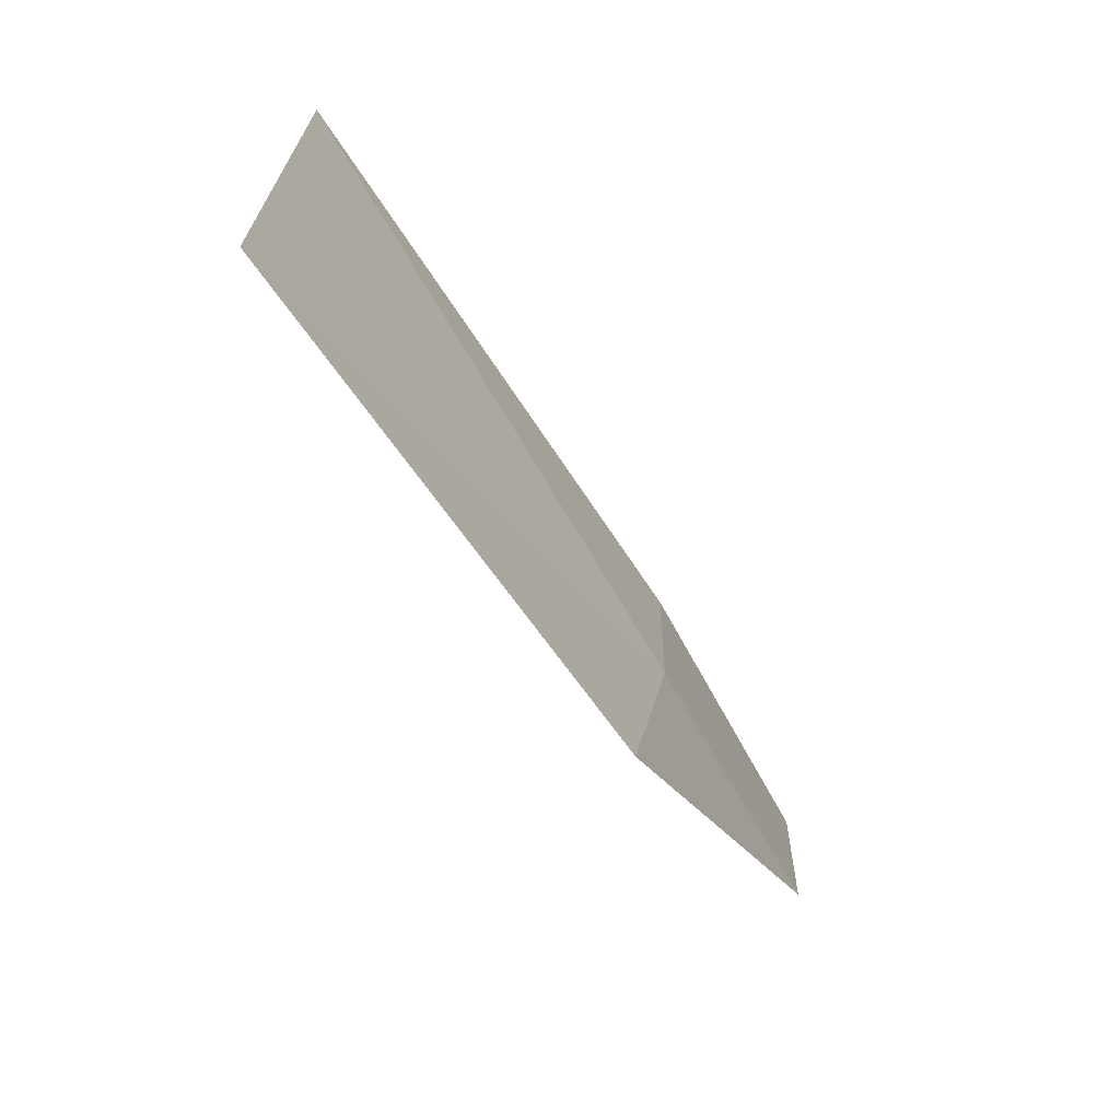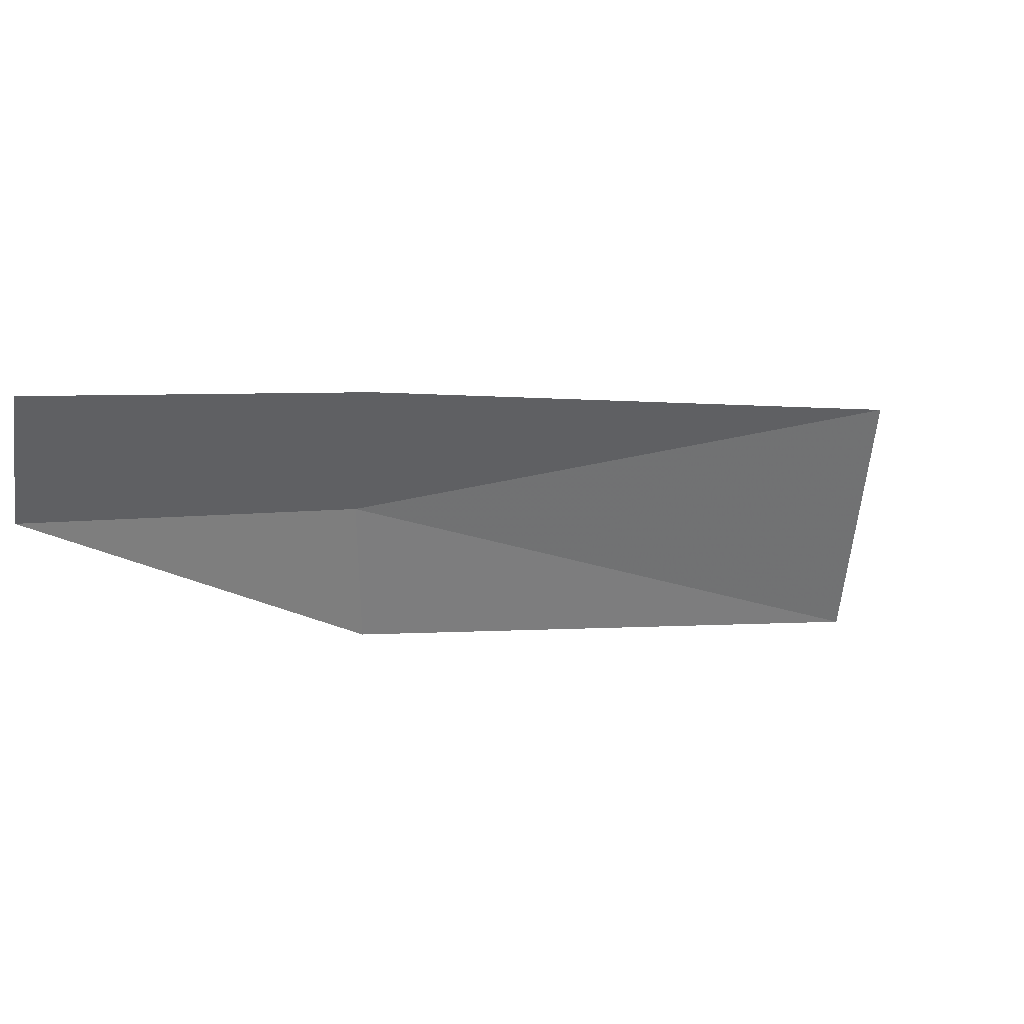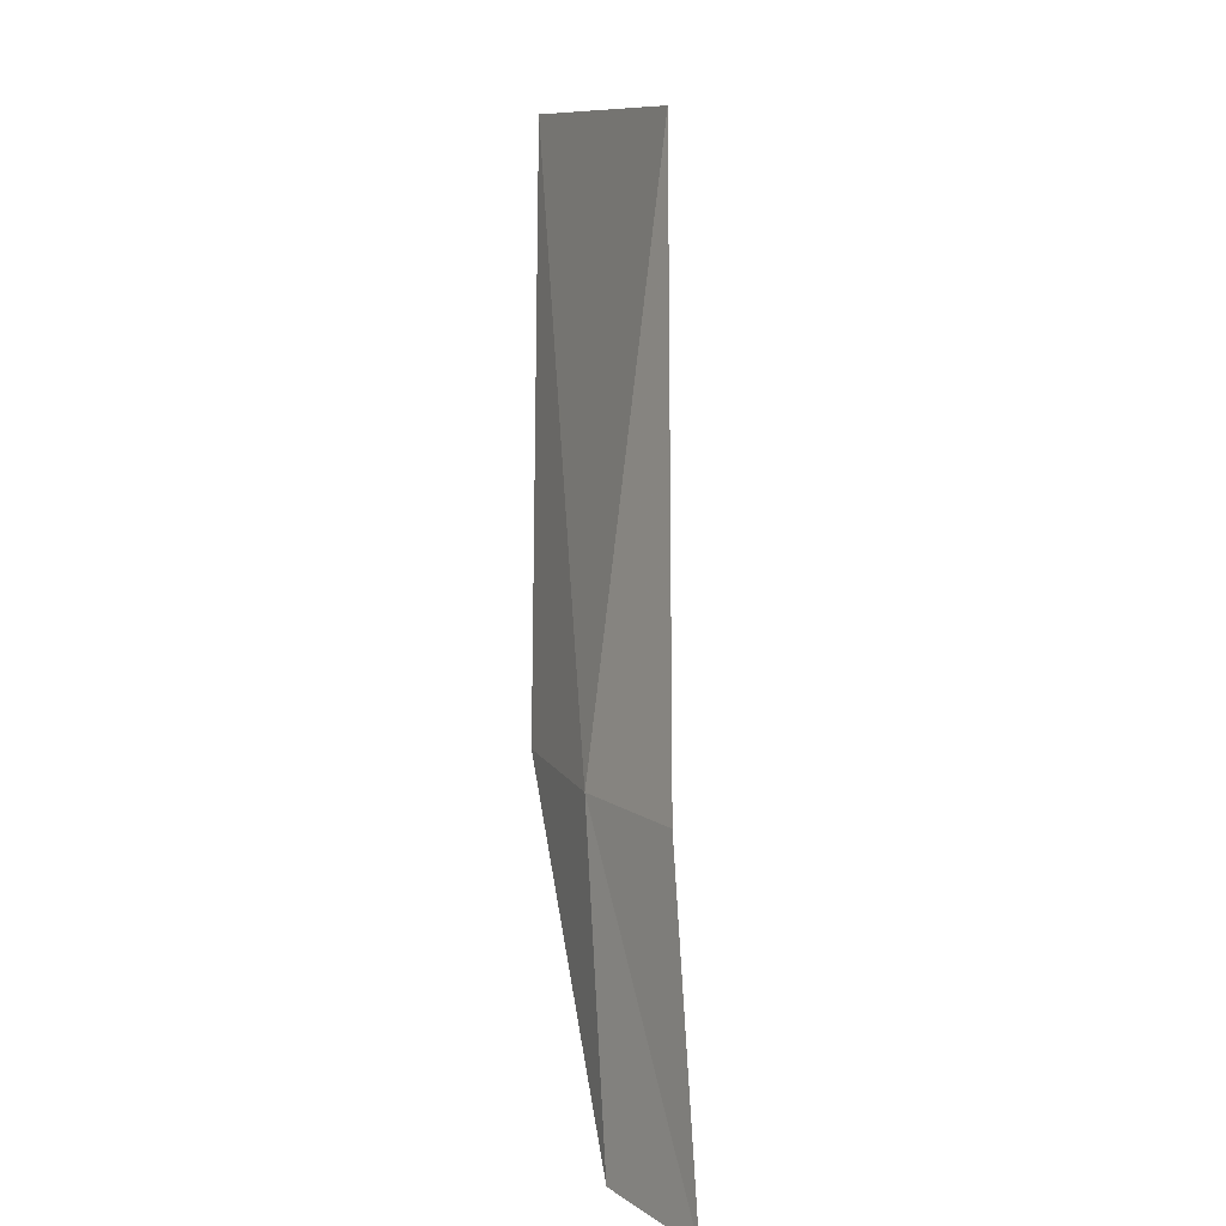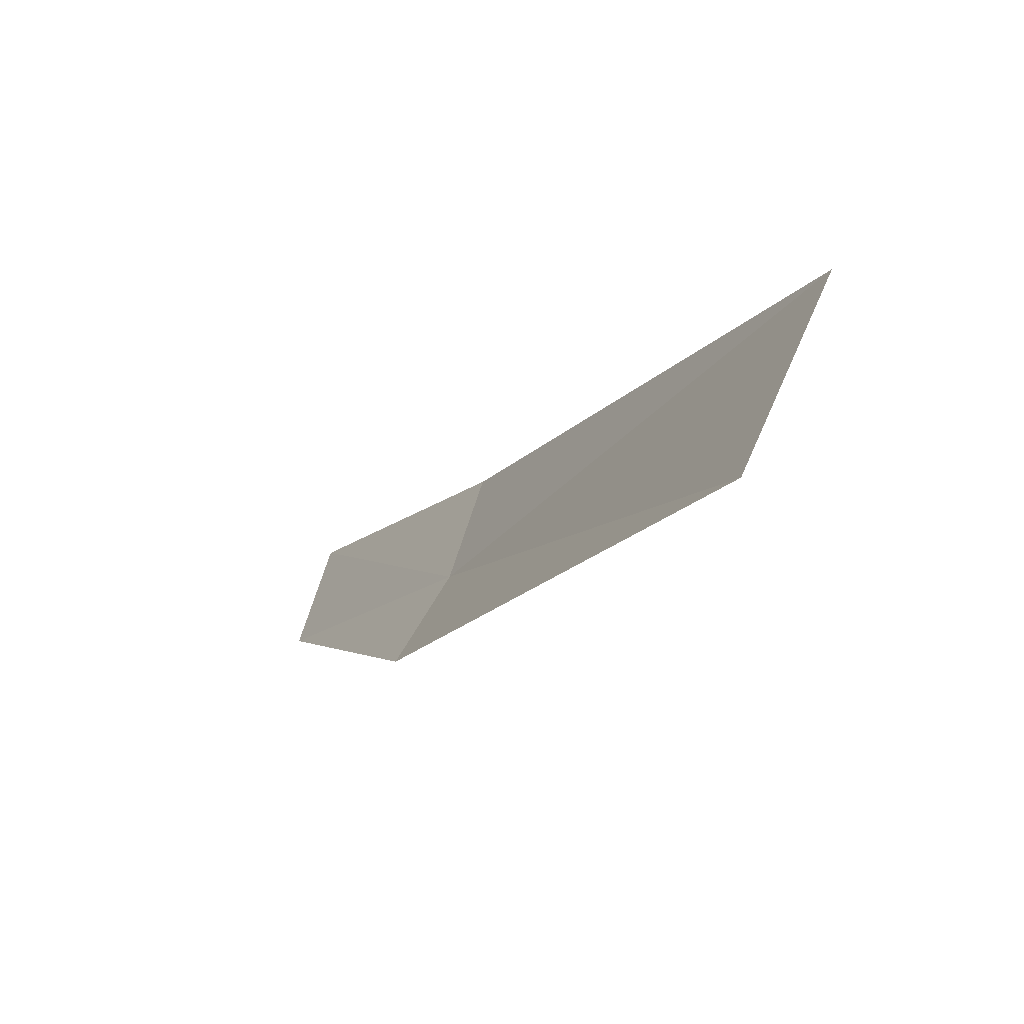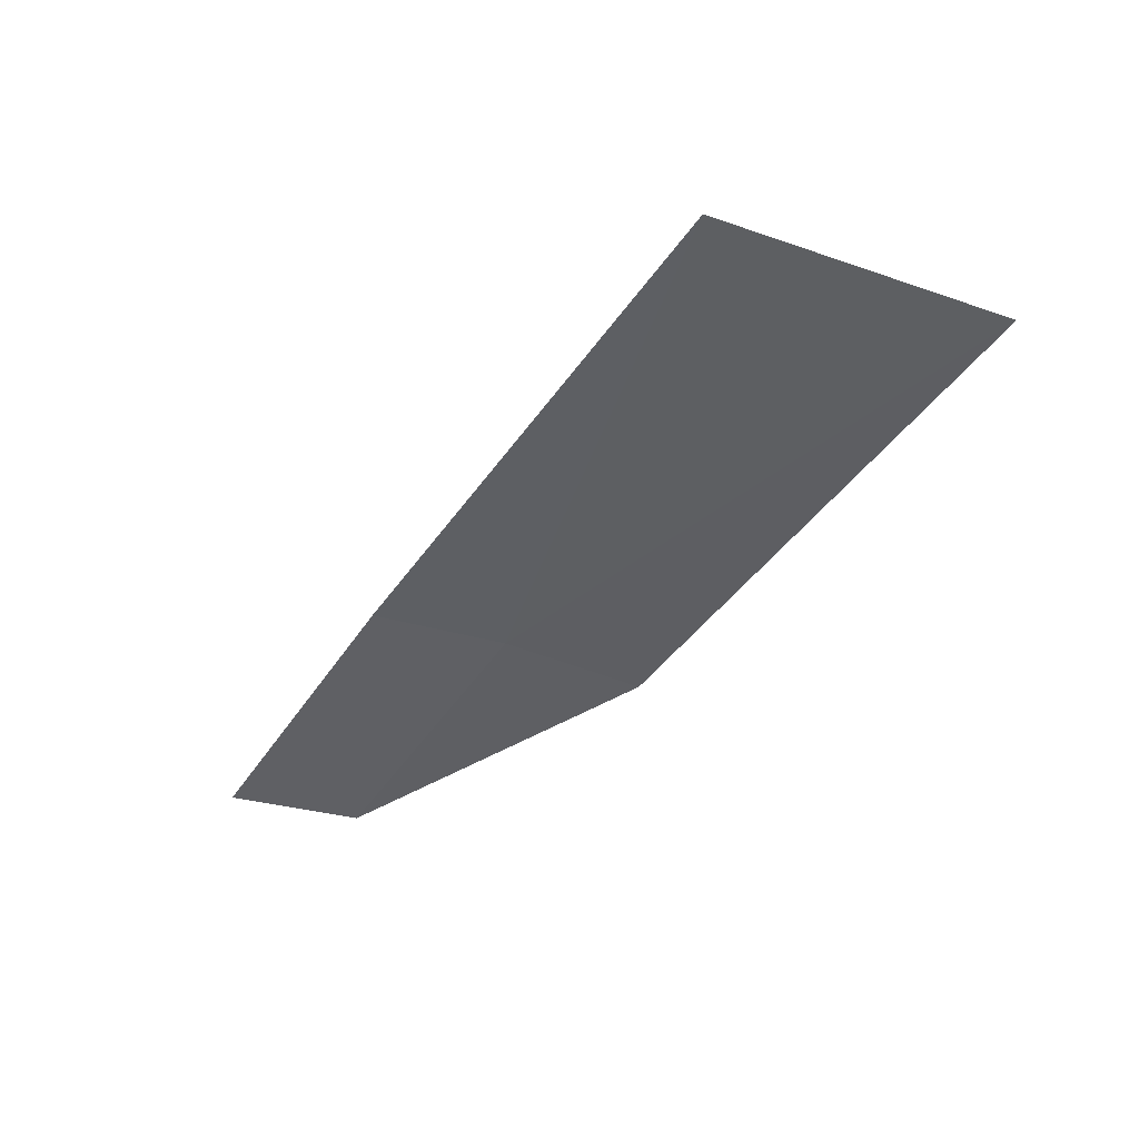
<metadata>
{"format":"obj","ext":"obj","renderer":"f3d","projection":"perspective","resolution":1024,"background":"white","views":[{"elev":-78.4,"azim":8.6,"up":"+Y"},{"elev":53.4,"azim":-136.4,"up":"+Y"},{"elev":29.0,"azim":143.2,"up":"+Z"},{"elev":-49.9,"azim":-55.3,"up":"+Y"},{"elev":30.5,"azim":-93.9,"up":"+Z"}]}
</metadata>
<code>
v 15.54 160.6 19.44
v 14.1 159.5 23.17
v 15.59 161.5 19.68
v 13.79 157.7 22.6
v 15.3 159.7 19.2
v 16.22 161.7 17.48
v 16.26 162.6 17.7
f 1 2 3
f 1 5 4
f 1 4 2
f 1 7 6
f 1 3 7
f 1 6 5

</code>
